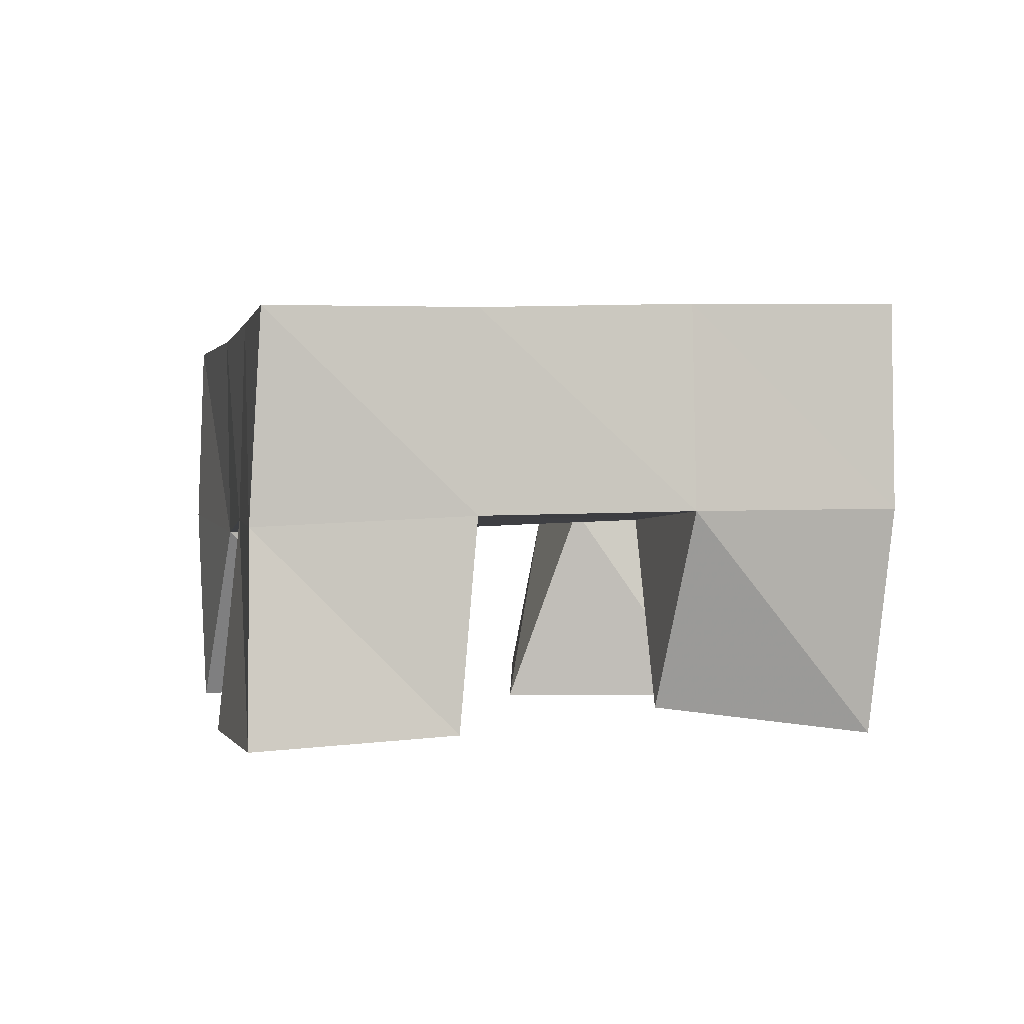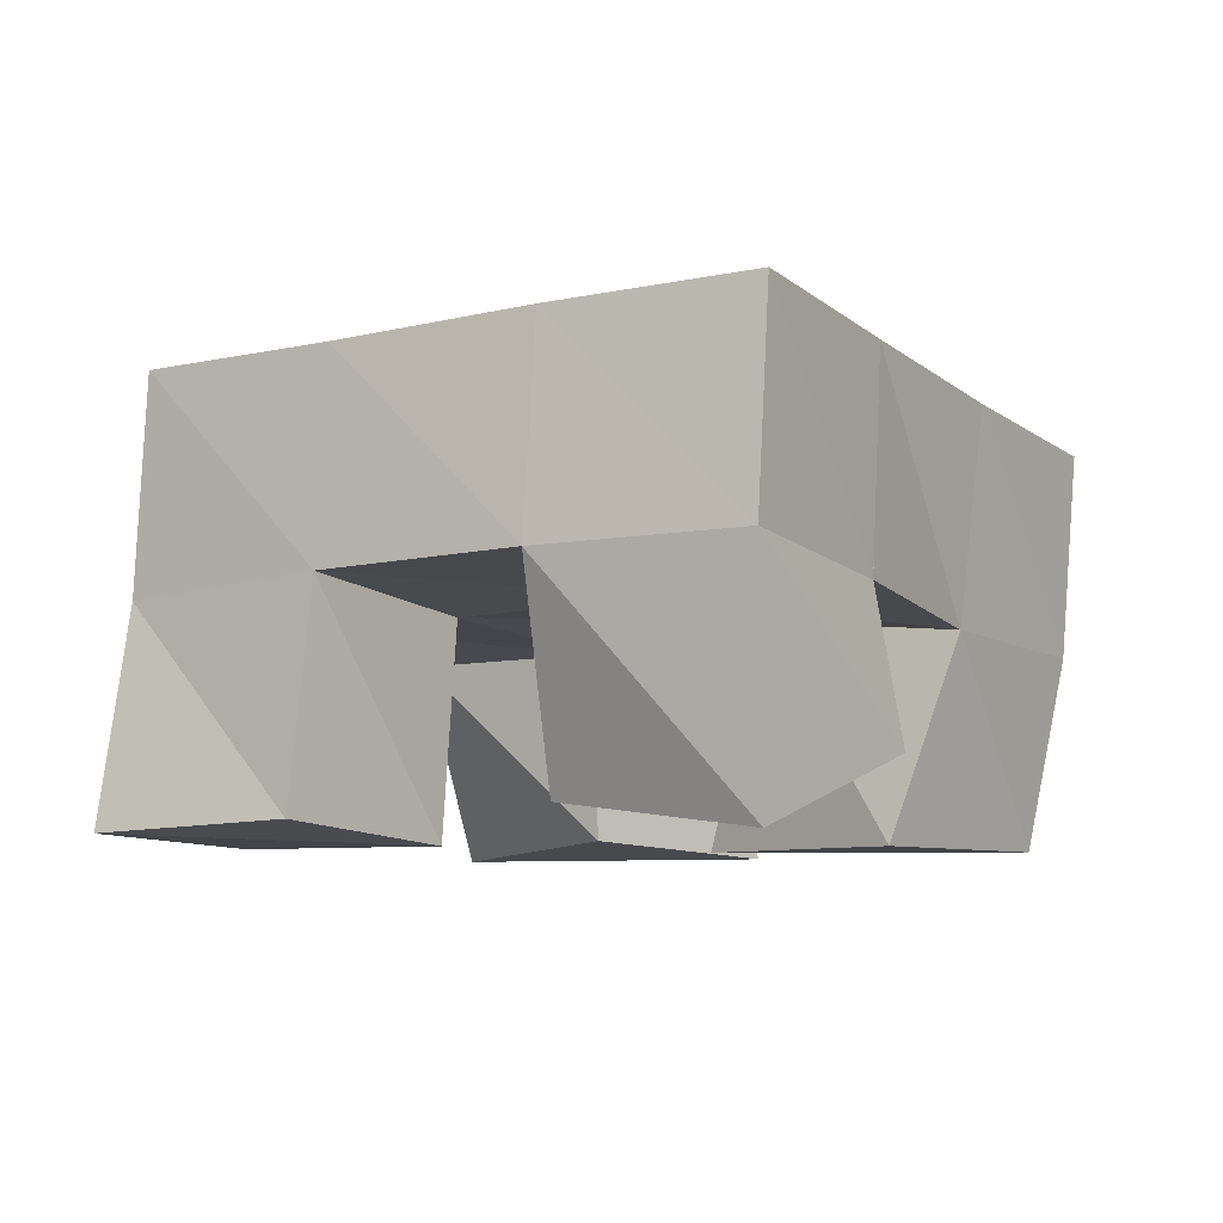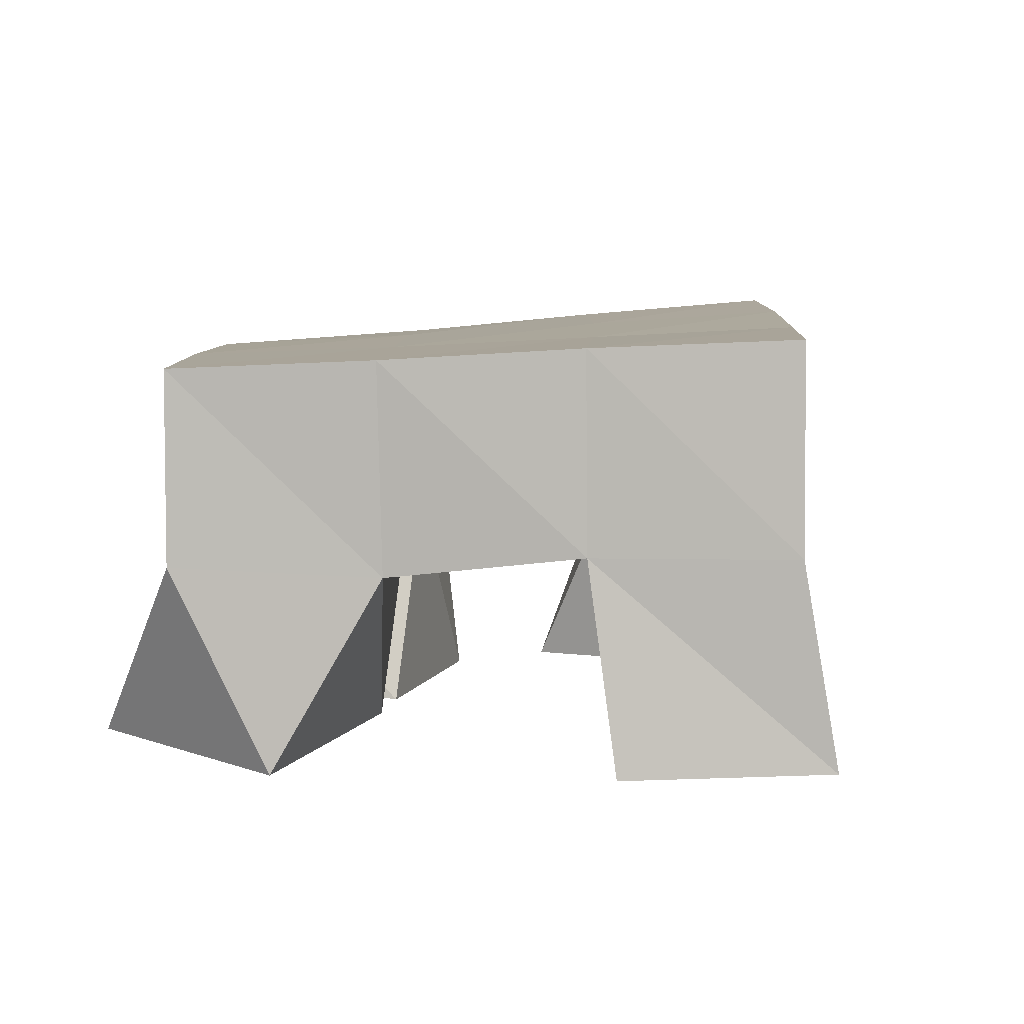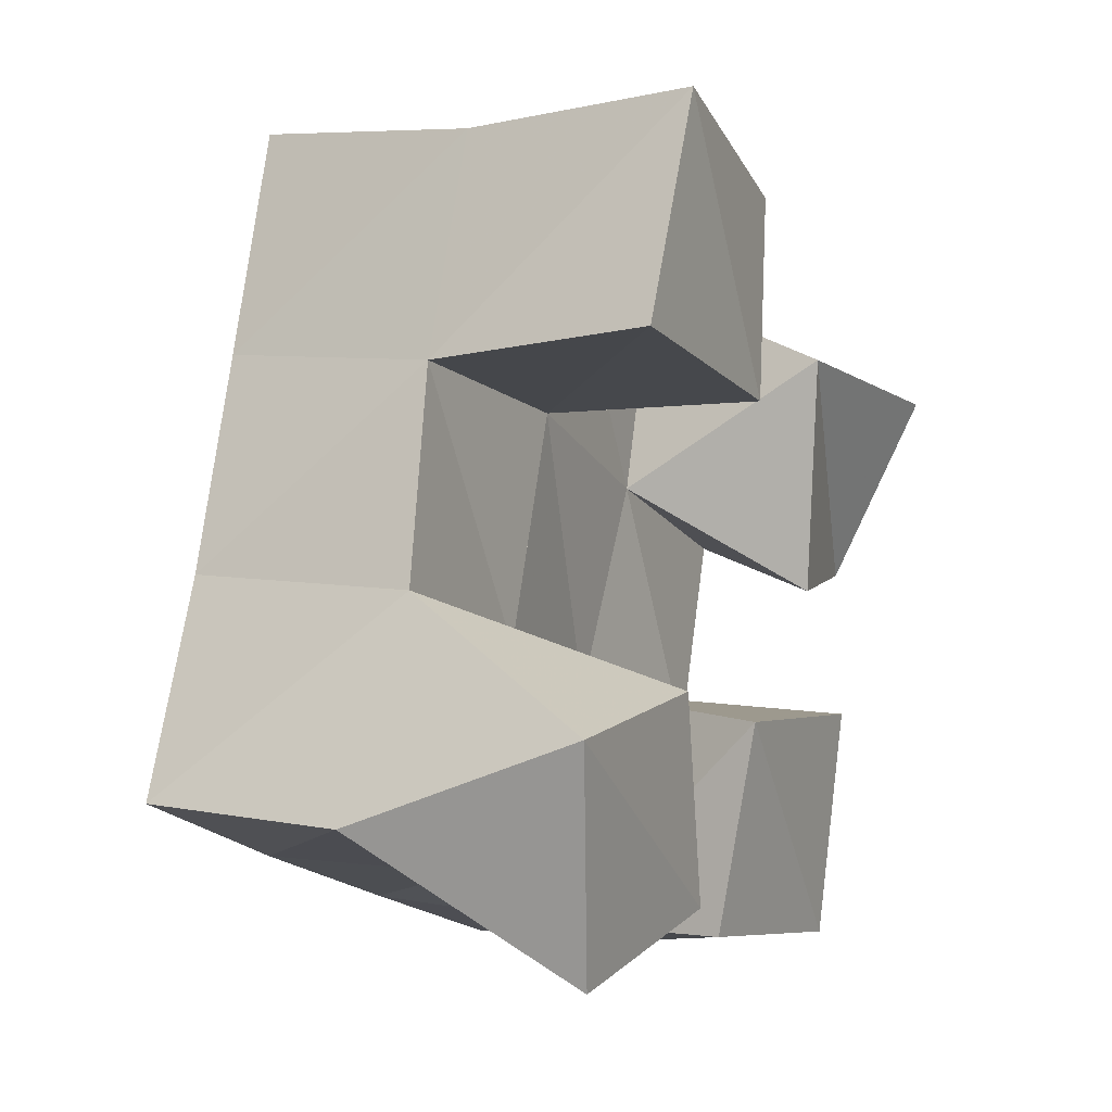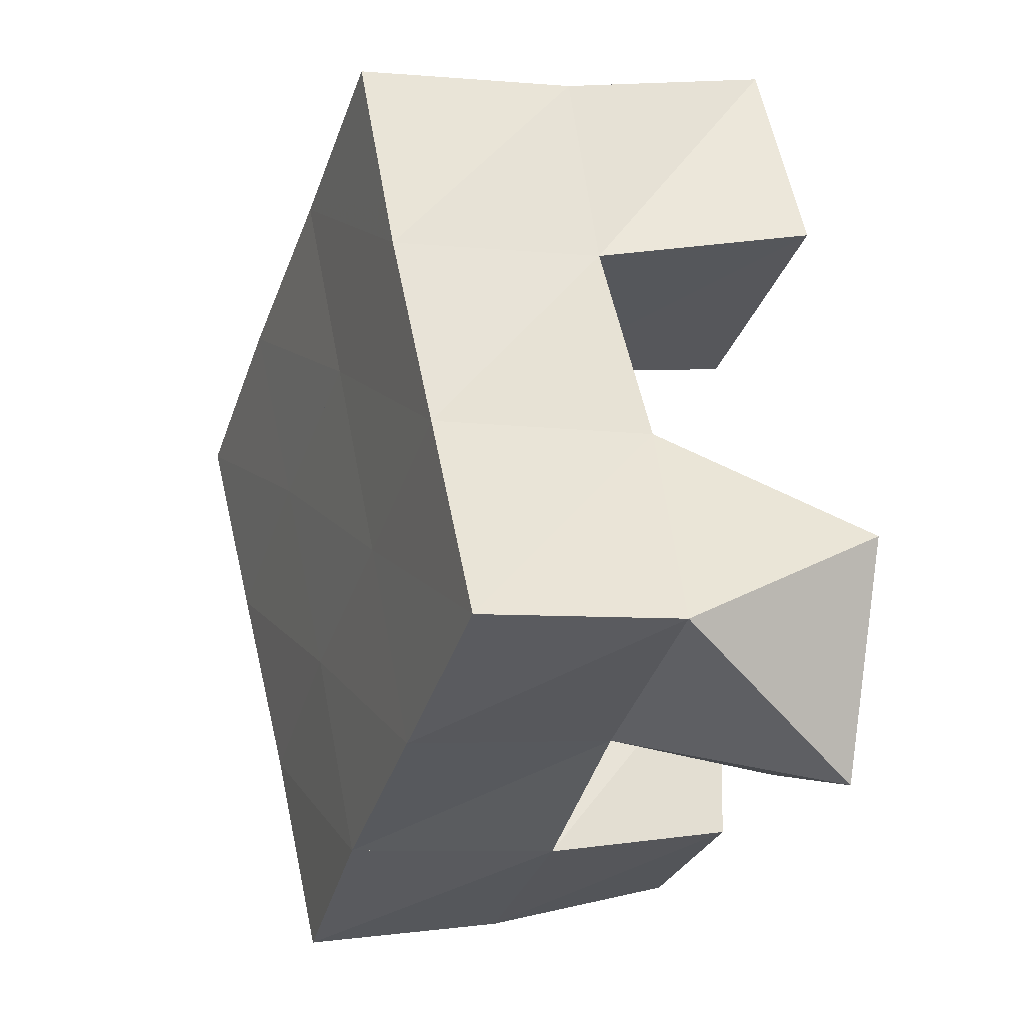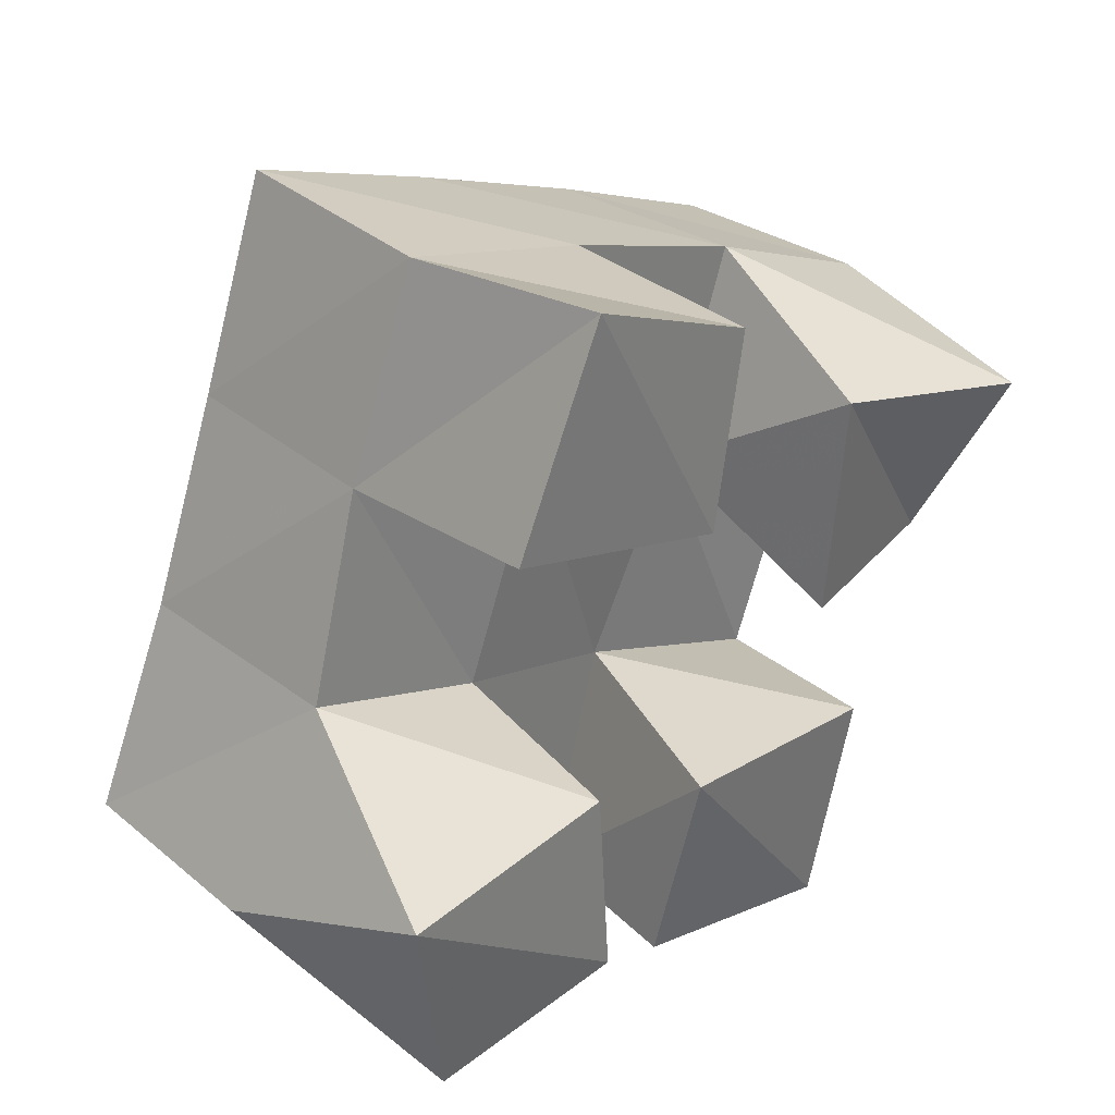
<metadata>
{"format":"obj","ext":"obj","renderer":"f3d","projection":"perspective","resolution":1024,"background":"white","views":[{"elev":2.3,"azim":11.9,"up":"+Y"},{"elev":-7.2,"azim":57.3,"up":"+Y"},{"elev":7.9,"azim":-62.9,"up":"+Y"},{"elev":9.7,"azim":-63.1,"up":"+Z"},{"elev":-9.8,"azim":-109.3,"up":"+Z"},{"elev":37.6,"azim":-44.7,"up":"+Z"}]}
</metadata>
<code>
v 1.252 0.1037 0.04813
v 1.234 0.1494 0.08039
v 1.299 0.1 0.05324
v 1.282 0.1476 0.05892
v 1.243 0.1 0.1017
v 1.258 0.1466 0.1242
v 1.299 0.1034 0.09965
v 1.303 0.1468 0.1045
v 1.374 0.1066 0.1082
v 1.37 0.1512 0.1301
v 1.419 0.1165 0.104
v 1.415 0.151 0.1088
v 1.379 0.107 0.1619
v 1.391 0.1554 0.1758
v 1.43 0.1002 0.1467
v 1.436 0.1555 0.152
v 1.273 0.1006 0.1779
v 1.276 0.152 0.1688
v 1.328 0.1 0.1578
v 1.325 0.1498 0.1528
v 1.297 0.1023 0.2239
v 1.294 0.1525 0.2154
v 1.34 0.1043 0.2004
v 1.343 0.1547 0.1966
v 1.319 0.1042 0.0406
v 1.326 0.1456 0.03571
v 1.369 0.1 0.02817
v 1.371 0.1445 0.01882
v 1.328 0.1 0.08743
v 1.346 0.1513 0.08531
v 1.381 0.1 0.07815
v 1.391 0.1461 0.06635
v 1.235 0.1958 0.07957
v 1.28 0.1957 0.0569
v 1.257 0.1977 0.1234
v 1.302 0.1976 0.1023
v 1.277 0.2007 0.1676
v 1.323 0.2002 0.1483
v 1.297 0.2029 0.2139
v 1.343 0.2029 0.1938
v 1.326 0.195 0.03543
v 1.347 0.1977 0.08142
v 1.368 0.2009 0.1271
v 1.39 0.2043 0.1715
v 1.371 0.1921 0.01416
v 1.392 0.1961 0.05961
v 1.413 0.2009 0.1043
v 1.435 0.205 0.1482
f 1 2 4
f 3 1 4
f 2 6 8
f 4 2 8
f 6 5 7
f 8 6 7
f 5 1 3
f 7 5 3
f 8 7 3
f 4 8 3
f 2 1 5
f 6 2 5
f 9 10 12
f 11 9 12
f 10 14 16
f 12 10 16
f 14 13 15
f 16 14 15
f 13 9 11
f 15 13 11
f 16 15 11
f 12 16 11
f 10 9 13
f 14 10 13
f 17 18 20
f 19 17 20
f 18 22 24
f 20 18 24
f 22 21 23
f 24 22 23
f 21 17 19
f 23 21 19
f 24 23 19
f 20 24 19
f 18 17 21
f 22 18 21
f 25 26 28
f 27 25 28
f 26 30 32
f 28 26 32
f 30 29 31
f 32 30 31
f 29 25 27
f 31 29 27
f 32 31 27
f 28 32 27
f 26 25 29
f 30 26 29
f 2 33 34
f 4 2 34
f 33 35 36
f 34 33 36
f 35 6 8
f 36 35 8
f 6 2 4
f 8 6 4
f 36 8 4
f 34 36 4
f 33 2 6
f 35 33 6
f 6 35 36
f 8 6 36
f 35 37 38
f 36 35 38
f 37 18 20
f 38 37 20
f 18 6 8
f 20 18 8
f 38 20 8
f 36 38 8
f 35 6 18
f 37 35 18
f 18 37 38
f 20 18 38
f 37 39 40
f 38 37 40
f 39 22 24
f 40 39 24
f 22 18 20
f 24 22 20
f 40 24 20
f 38 40 20
f 37 18 22
f 39 37 22
f 4 34 41
f 26 4 41
f 34 36 42
f 41 34 42
f 36 8 30
f 42 36 30
f 8 4 26
f 30 8 26
f 42 30 26
f 41 42 26
f 34 4 8
f 36 34 8
f 8 36 42
f 30 8 42
f 36 38 43
f 42 36 43
f 38 20 10
f 43 38 10
f 20 8 30
f 10 20 30
f 43 10 30
f 42 43 30
f 36 8 20
f 38 36 20
f 20 38 43
f 10 20 43
f 38 40 44
f 43 38 44
f 40 24 14
f 44 40 14
f 24 20 10
f 14 24 10
f 44 14 10
f 43 44 10
f 38 20 24
f 40 38 24
f 26 41 45
f 28 26 45
f 41 42 46
f 45 41 46
f 42 30 32
f 46 42 32
f 30 26 28
f 32 30 28
f 46 32 28
f 45 46 28
f 41 26 30
f 42 41 30
f 30 42 46
f 32 30 46
f 42 43 47
f 46 42 47
f 43 10 12
f 47 43 12
f 10 30 32
f 12 10 32
f 47 12 32
f 46 47 32
f 42 30 10
f 43 42 10
f 10 43 47
f 12 10 47
f 43 44 48
f 47 43 48
f 44 14 16
f 48 44 16
f 14 10 12
f 16 14 12
f 48 16 12
f 47 48 12
f 43 10 14
f 44 43 14

</code>
